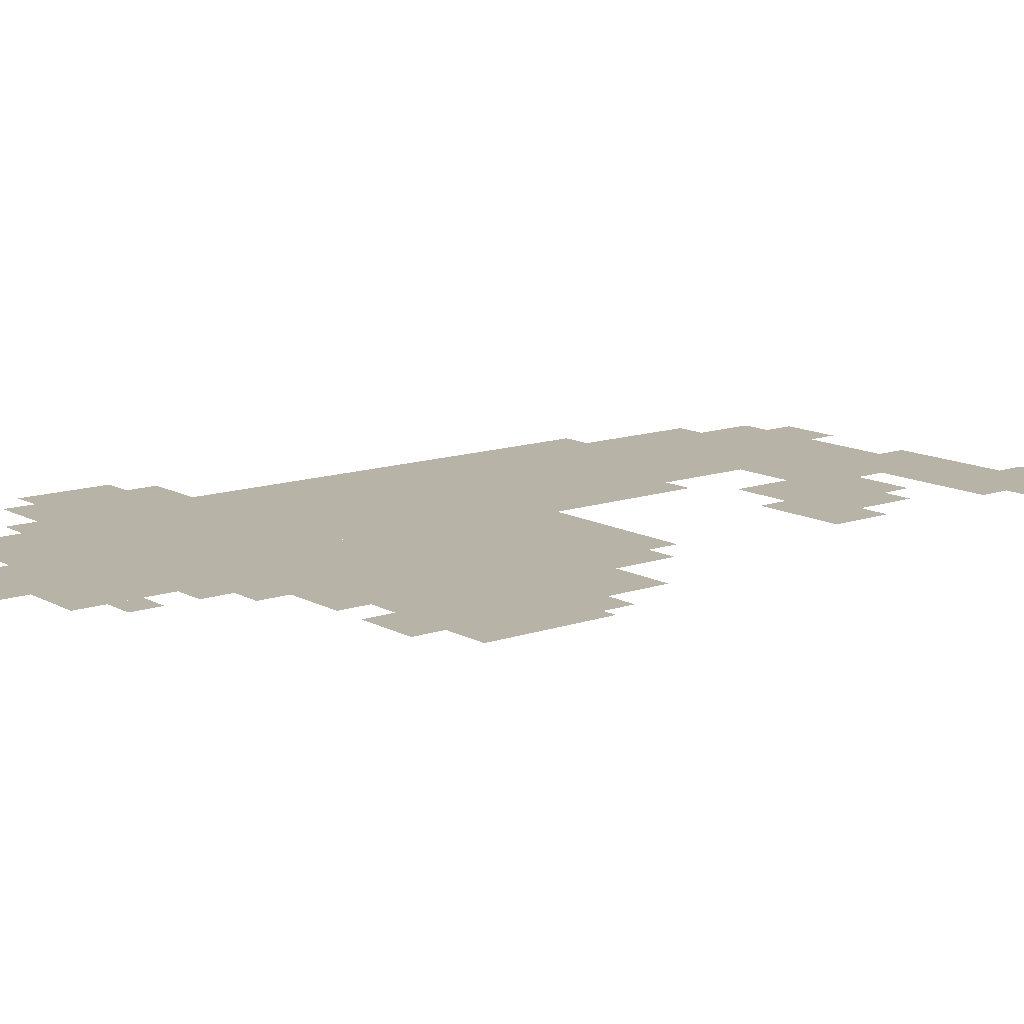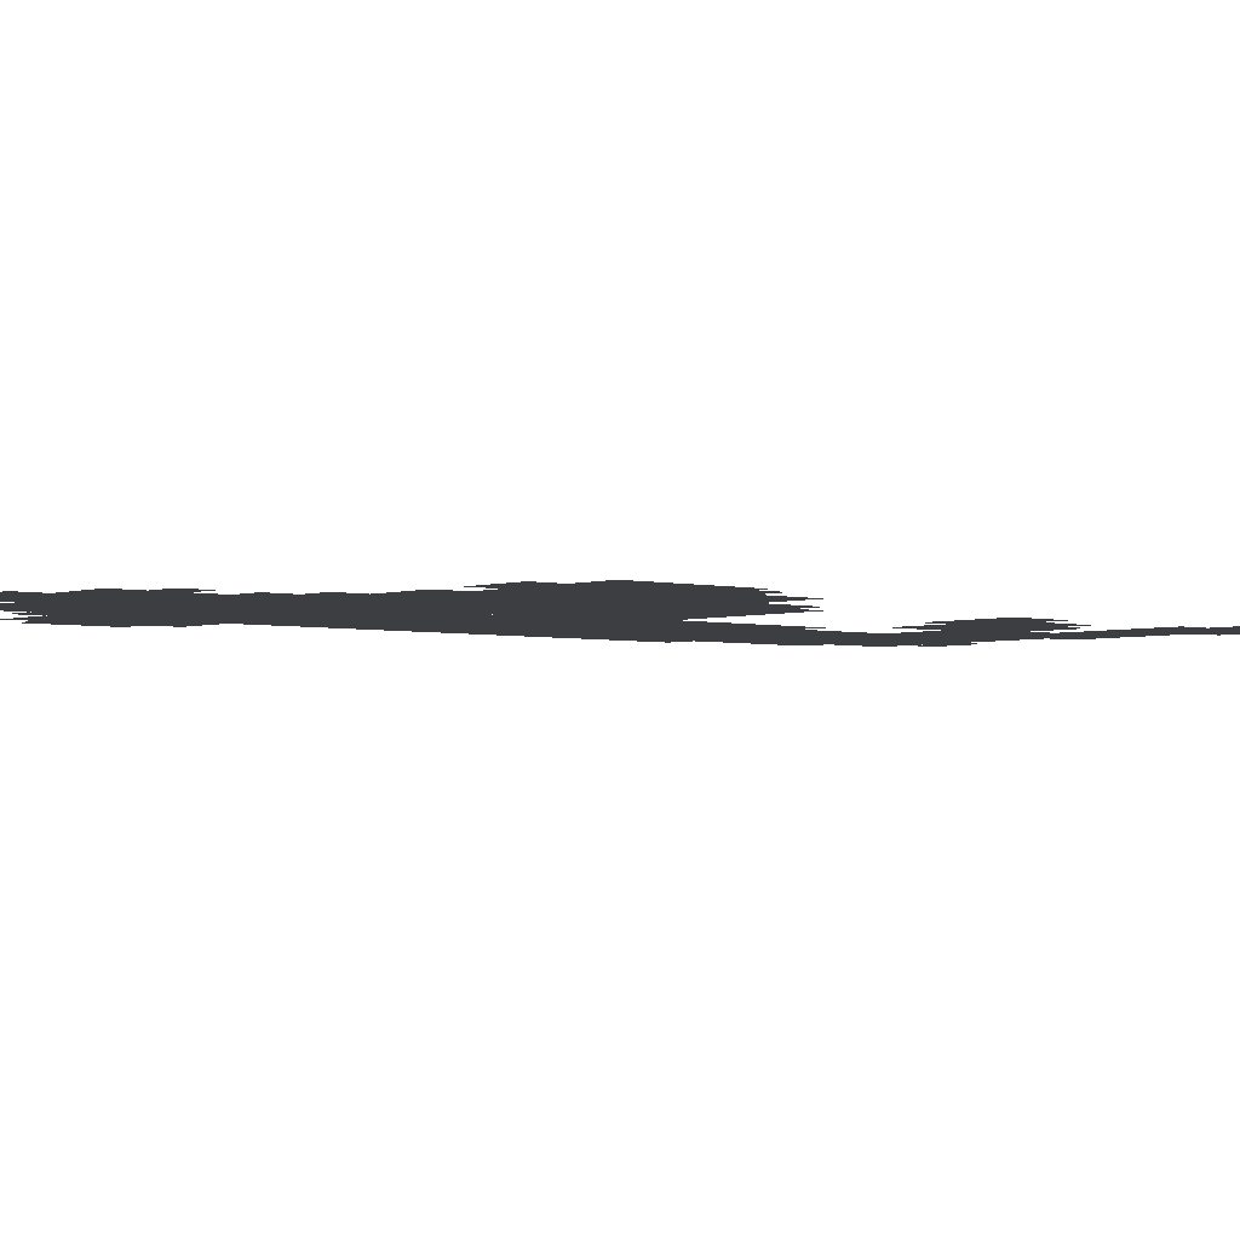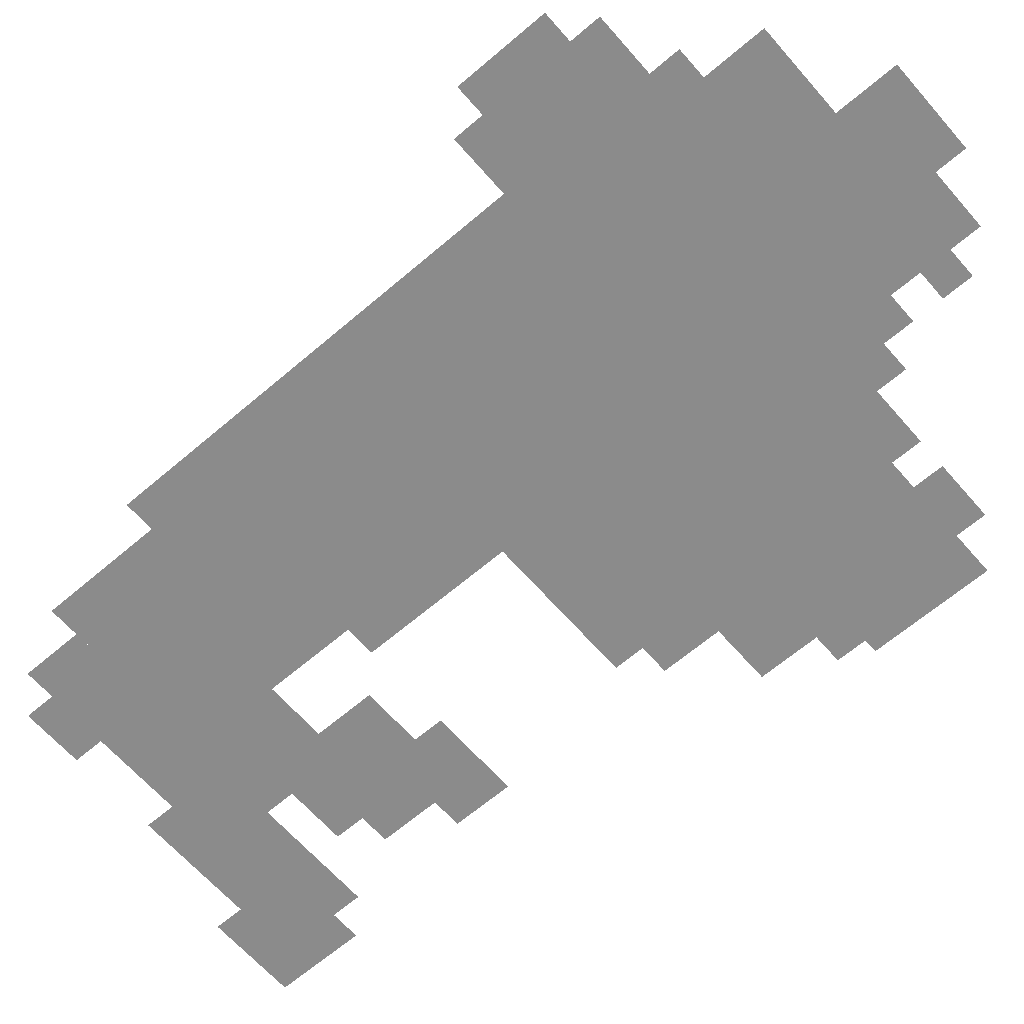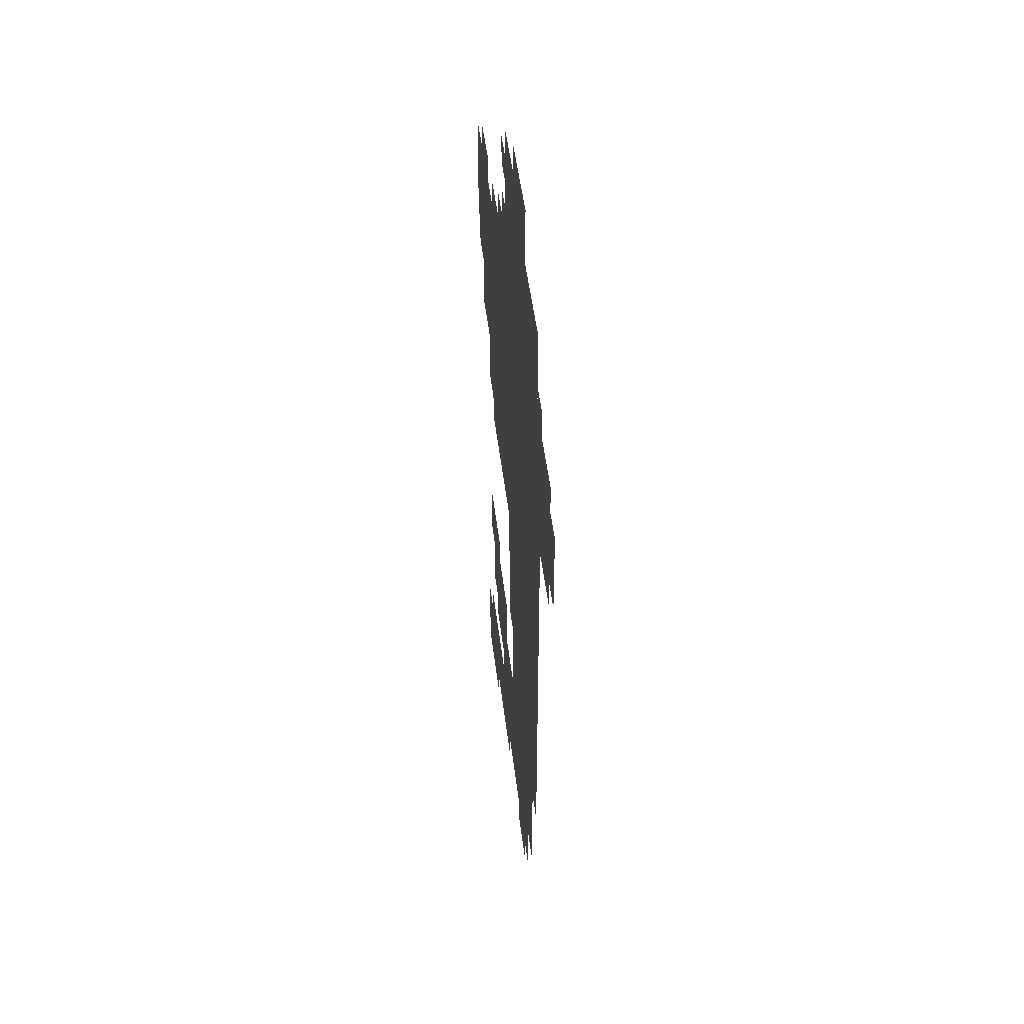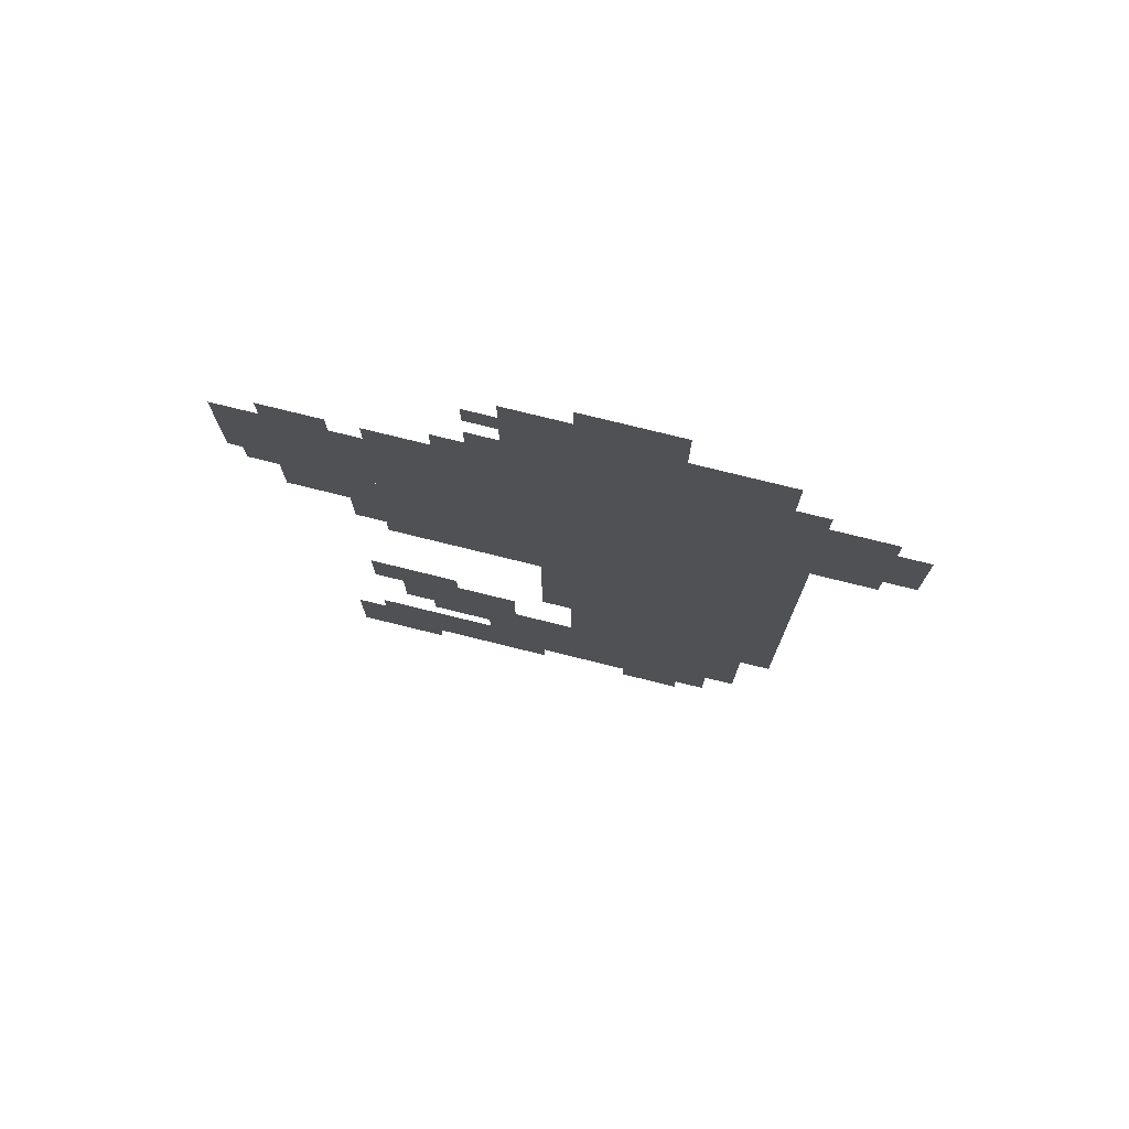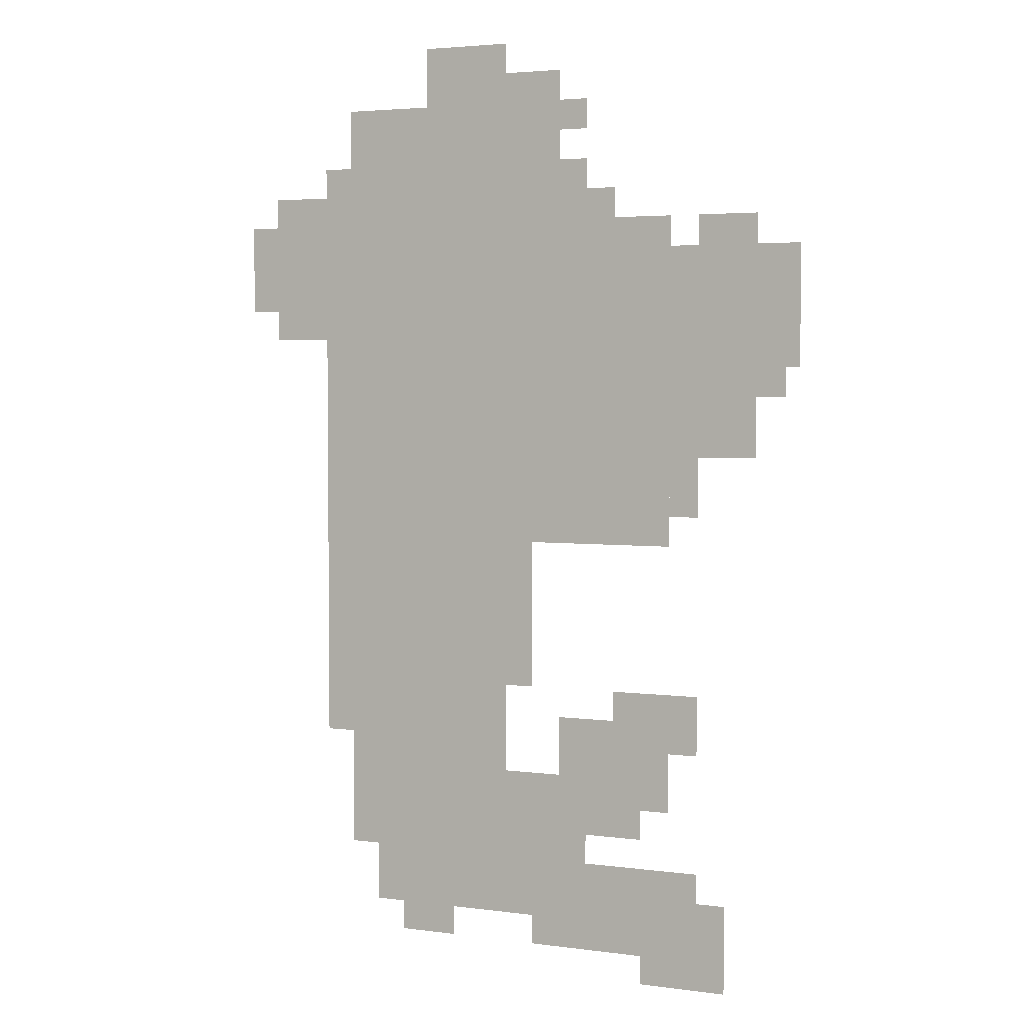
<metadata>
{"format":"obj","ext":"obj","renderer":"f3d","projection":"perspective","resolution":1024,"background":"white","views":[{"elev":12.8,"azim":-128.6,"up":"+Z"},{"elev":-3.2,"azim":-131.1,"up":"+Z"},{"elev":-63.8,"azim":130.9,"up":"+Z"},{"elev":47.5,"azim":83.3,"up":"+Y"},{"elev":76.2,"azim":13.9,"up":"+Y"},{"elev":3.6,"azim":-155.7,"up":"+Y"}]}
</metadata>
<code>
g aijiang-mesh
v -128 127 0
v -128 543 0
v -320 543 0
v -320 127 0
v -128 543 0
v -128 959 0
v -320 959 0
v -320 543 0
v -320 479 0
v -320 831 0
v -512 831 0
v -512 479 0
v -512 671 0
v -512 799 0
v -655 799 0
v -655 671 0
v -160 63 0
v -160 127 0
v -352 127 0
v -352 63 0
v -352 63 0
v -352 127 0
v -544 127 0
v -544 63 0
v -96 575 0
v -96 895 0
v -128 895 0
v -128 575 0
v -96 255 0
v -96 575 0
v -128 575 0
v -128 255 0
v -320 127 0
v -320 223 0
v -416 223 0
v -416 127 0
v -384 223 0
v -384 287 0
v -512 287 0
v -512 223 0
v -224 959 0
v -224 1023 0
v -320 1023 0
v -320 959 0
v -320 895 0
v -320 991 0
v -384 991 0
v -384 895 0
v -544 575 0
v -544 671 0
v -608 671 0
v -608 575 0
v -32 767 0
v -32 863 0
v -96 863 0
v -96 767 0
v -416 159 0
v -416 223 0
v -480 223 0
v -480 159 0
v -320 831 0
v -320 895 0
v -384 895 0
v -384 831 0
v -32 703 0
v -32 767 0
v -96 767 0
v -96 703 0
v -352 31 0
v -352 63 0
v -480 63 0
v -480 31 0
v -320 383 0
v -320 479 0
v -352 479 0
v -352 383 0
v -480 31 0
v -480 63 0
v -576 63 0
v -576 31 0
v -512 575 0
v -512 671 0
v -544 671 0
v -544 575 0
v -480 0 0
v -480 31 0
v -544 31 0
v -544 0 0
v -384 831 0
v -384 895 0
v -416 895 0
v -416 831 0
v -192 31 0
v -192 63 0
v -256 63 0
v -256 31 0
v -544 799 0
v -544 831 0
v -608 831 0
v -608 799 0
v -448 287 0
v -448 319 0
v -512 319 0
v -512 287 0
v -512 511 0
v -512 575 0
v -544 575 0
v -544 511 0
v -320 319 0
v -320 383 0
v -352 383 0
v -352 319 0
v 0 767 0
v 0 831 0
v -32 831 0
v -32 767 0
v -608 639 0
v -608 671 0
v -640 671 0
v -640 639 0
v -544 63 0
v -544 95 0
v -576 95 0
v -576 63 0
v -512 255 0
v -512 287 0
v -544 287 0
v -544 255 0
v -480 191 0
v -480 223 0
v -512 223 0
v -512 191 0
v -416 831 0
v -416 863 0
v -448 863 0
v -448 831 0
v -512 287 0
v -512 319 0
v -544 319 0
v -544 287 0
v 0 735 0
v 0 767 0
v -32 767 0
v -32 735 0
v -384 927 0
v -384 959 0
v -416 959 0
v -416 927 0
v -544 0 0
v -544 31 0
v -576 31 0
v -576 0 0
g aijiang-mesh_0
f 3 2 1
f 1 4 3
f 7 6 5
f 5 8 7
f 11 10 9
f 9 12 11
f 15 14 13
f 13 16 15
f 19 18 17
f 17 20 19
f 23 22 21
f 21 24 23
f 27 26 25
f 25 28 27
f 31 30 29
f 29 32 31
f 35 34 33
f 33 36 35
f 39 38 37
f 37 40 39
f 43 42 41
f 41 44 43
f 47 46 45
f 45 48 47
f 51 50 49
f 49 52 51
f 55 54 53
f 53 56 55
f 59 58 57
f 57 60 59
f 63 62 61
f 61 64 63
f 67 66 65
f 65 68 67
f 71 70 69
f 69 72 71
f 75 74 73
f 73 76 75
f 79 78 77
f 77 80 79
f 83 82 81
f 81 84 83
f 87 86 85
f 85 88 87
f 91 90 89
f 89 92 91
f 95 94 93
f 93 96 95
f 99 98 97
f 97 100 99
f 103 102 101
f 101 104 103
f 107 106 105
f 105 108 107
f 111 110 109
f 109 112 111
f 115 114 113
f 113 116 115
f 119 118 117
f 117 120 119
f 123 122 121
f 121 124 123
f 127 126 125
f 125 128 127
f 131 130 129
f 129 132 131
f 135 134 133
f 133 136 135
f 139 138 137
f 137 140 139
f 143 142 141
f 141 144 143
f 147 146 145
f 145 148 147
f 151 150 149
f 149 152 151

</code>
